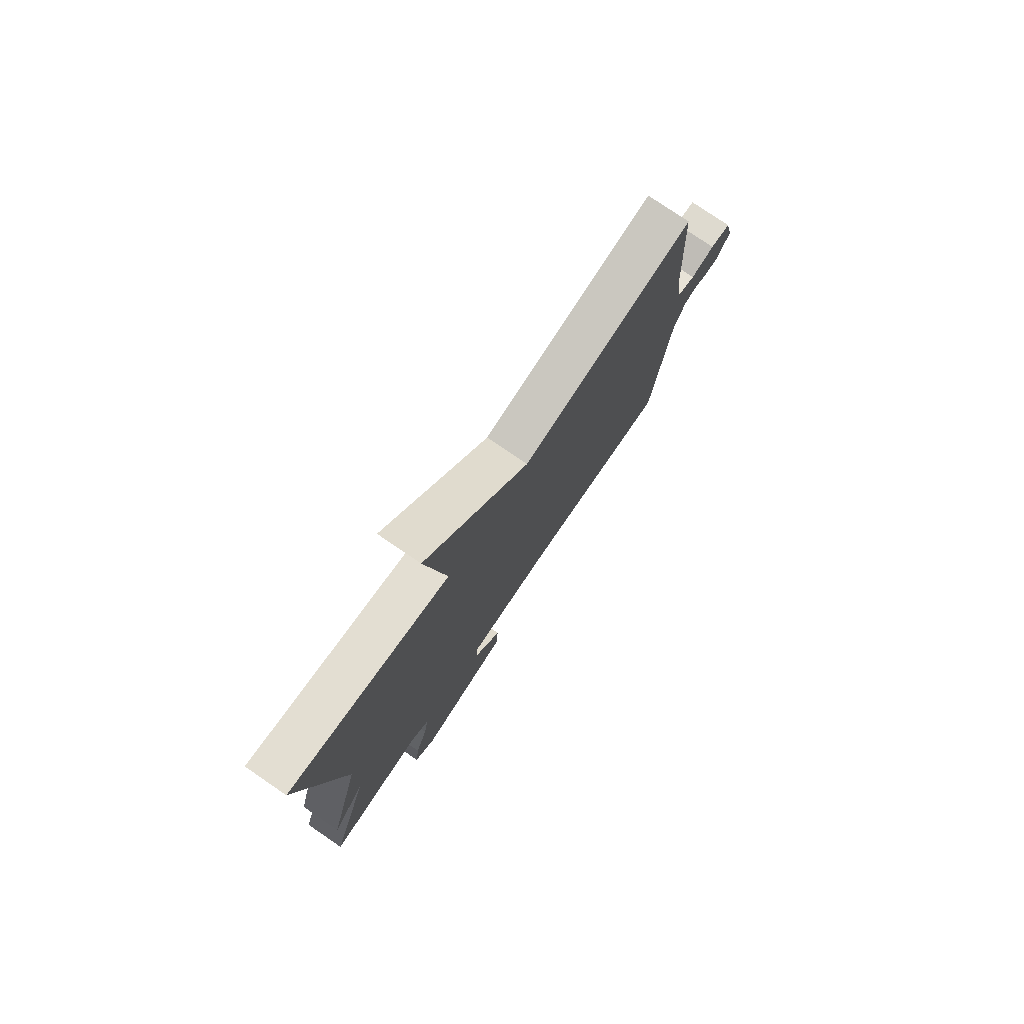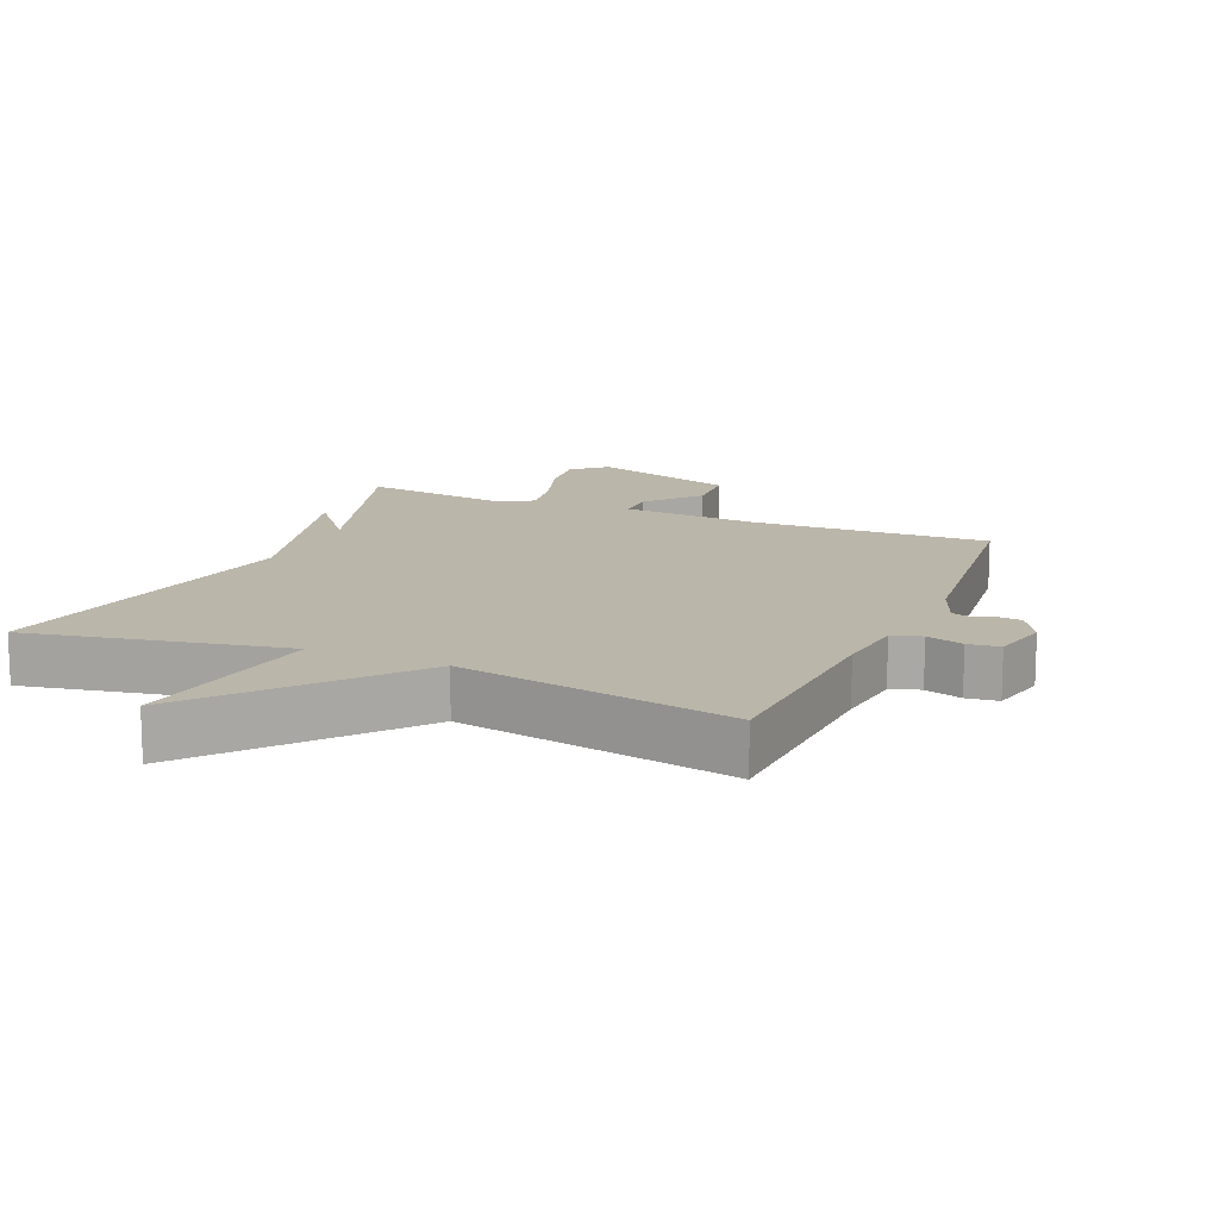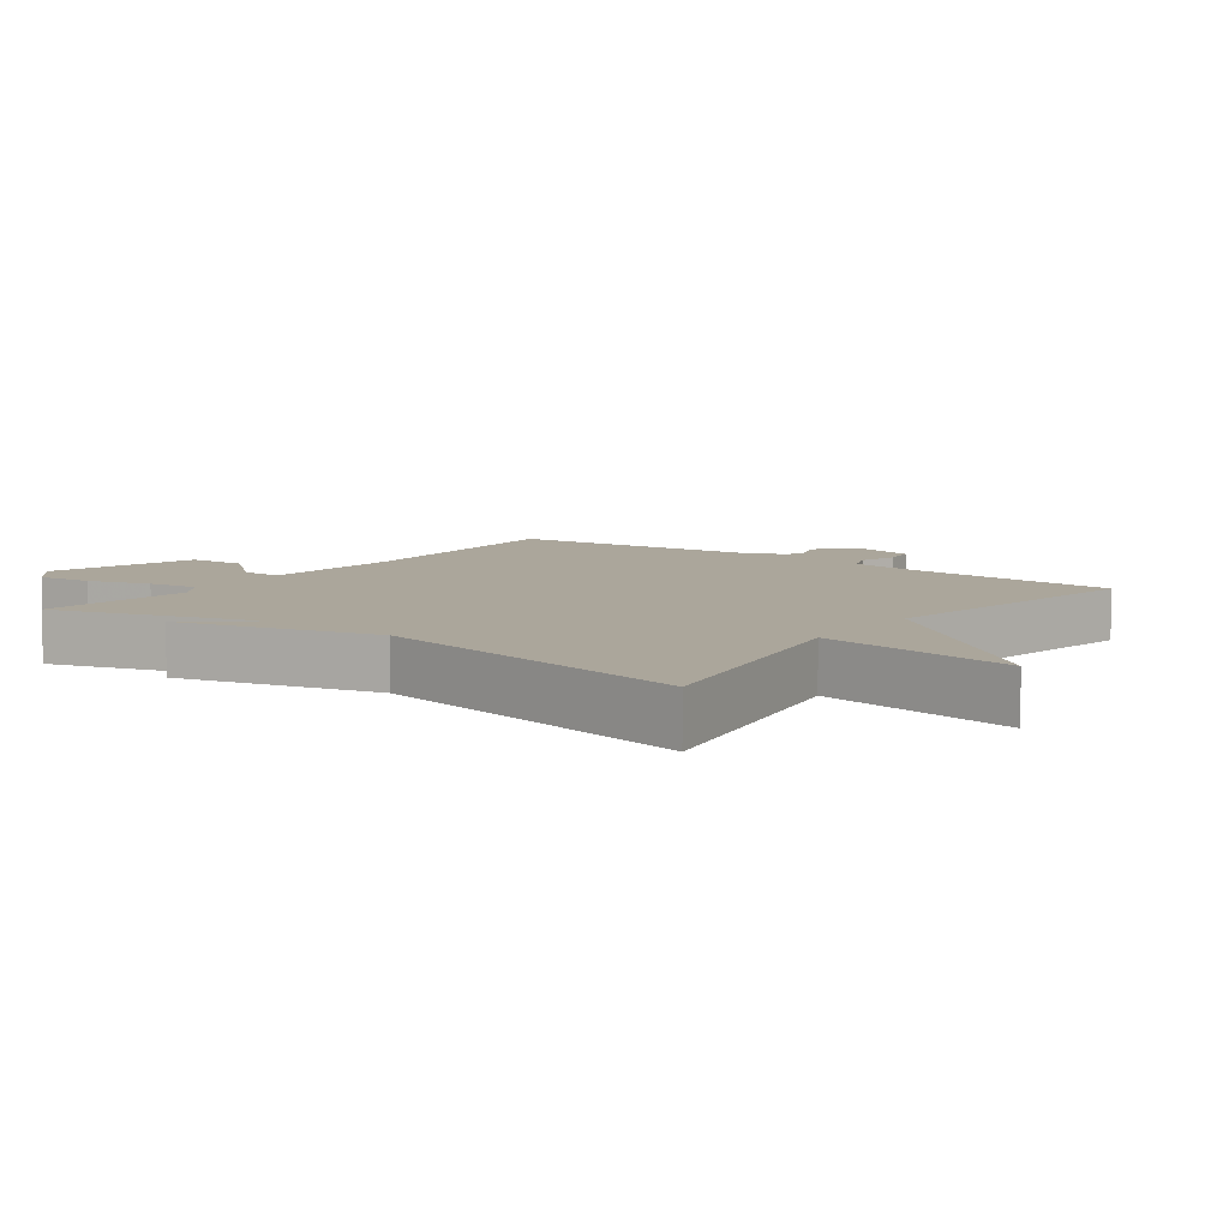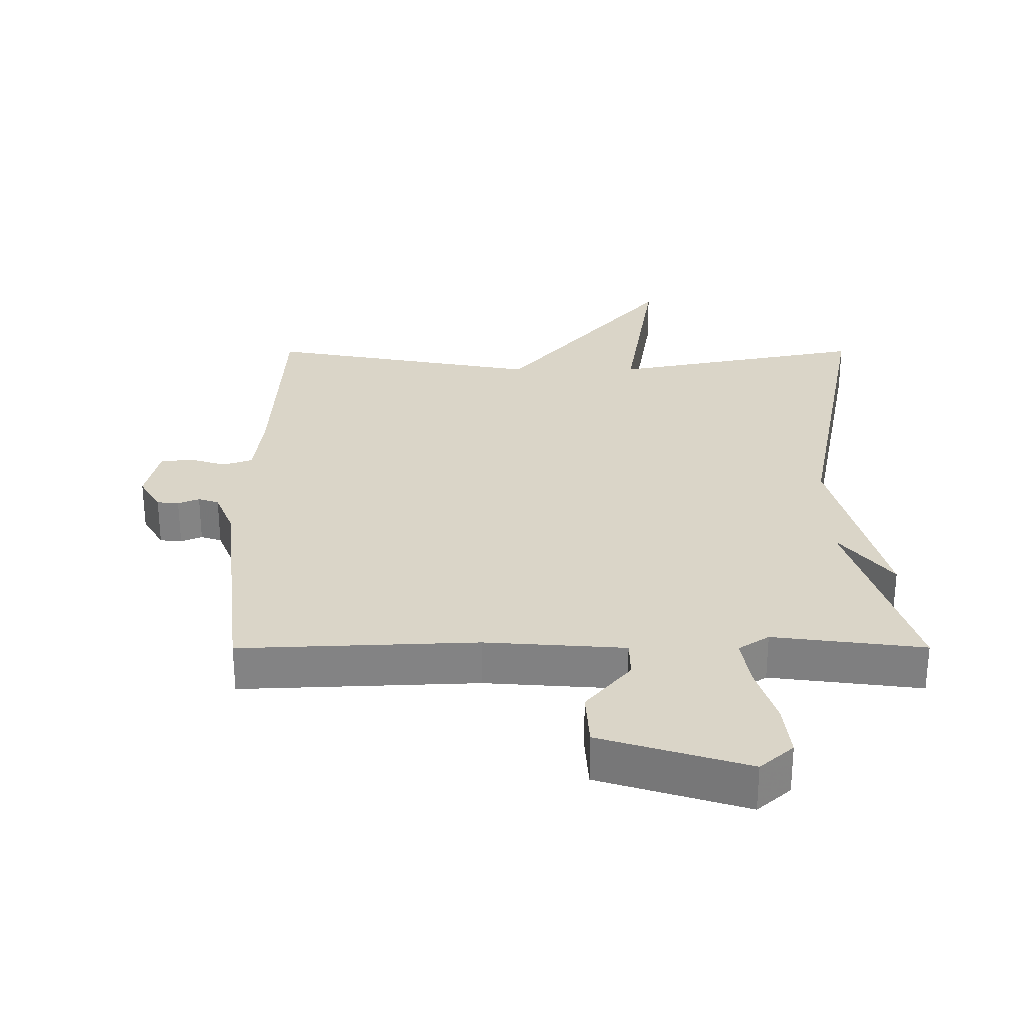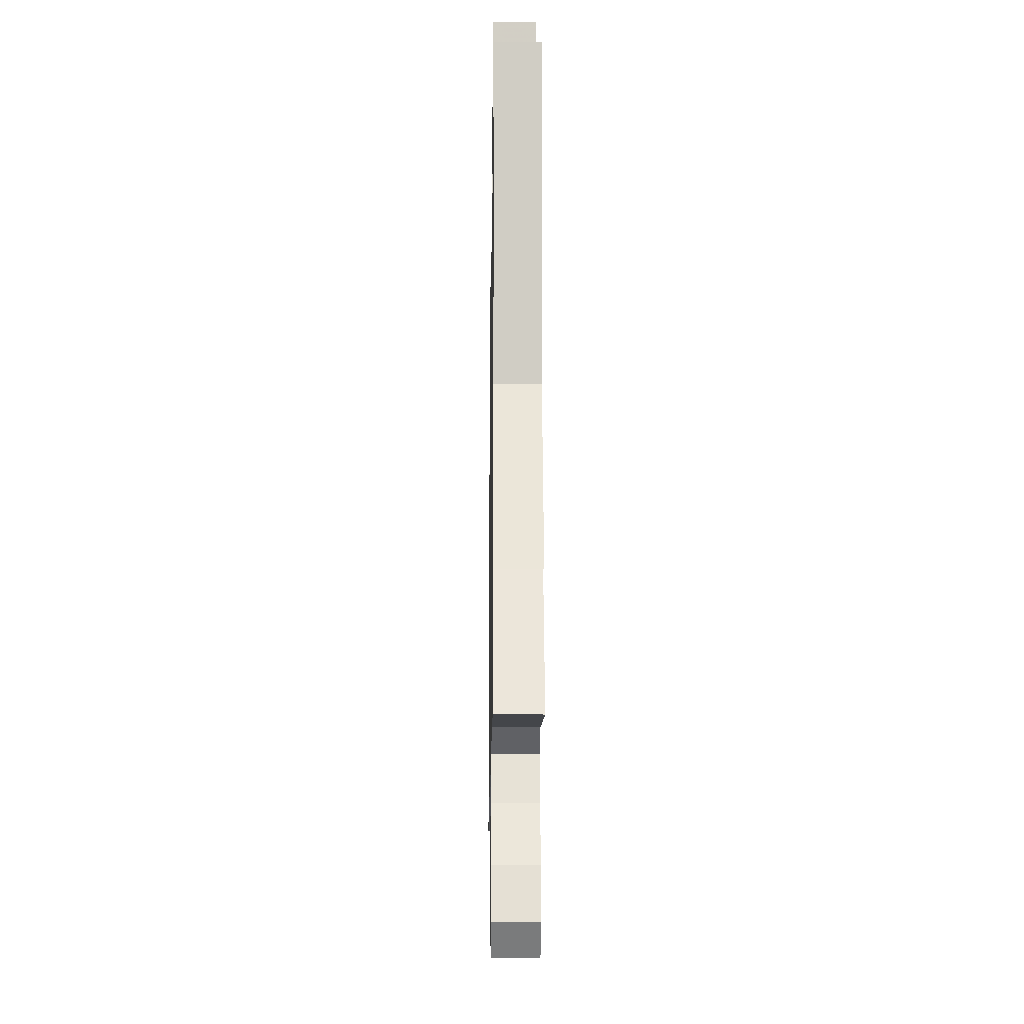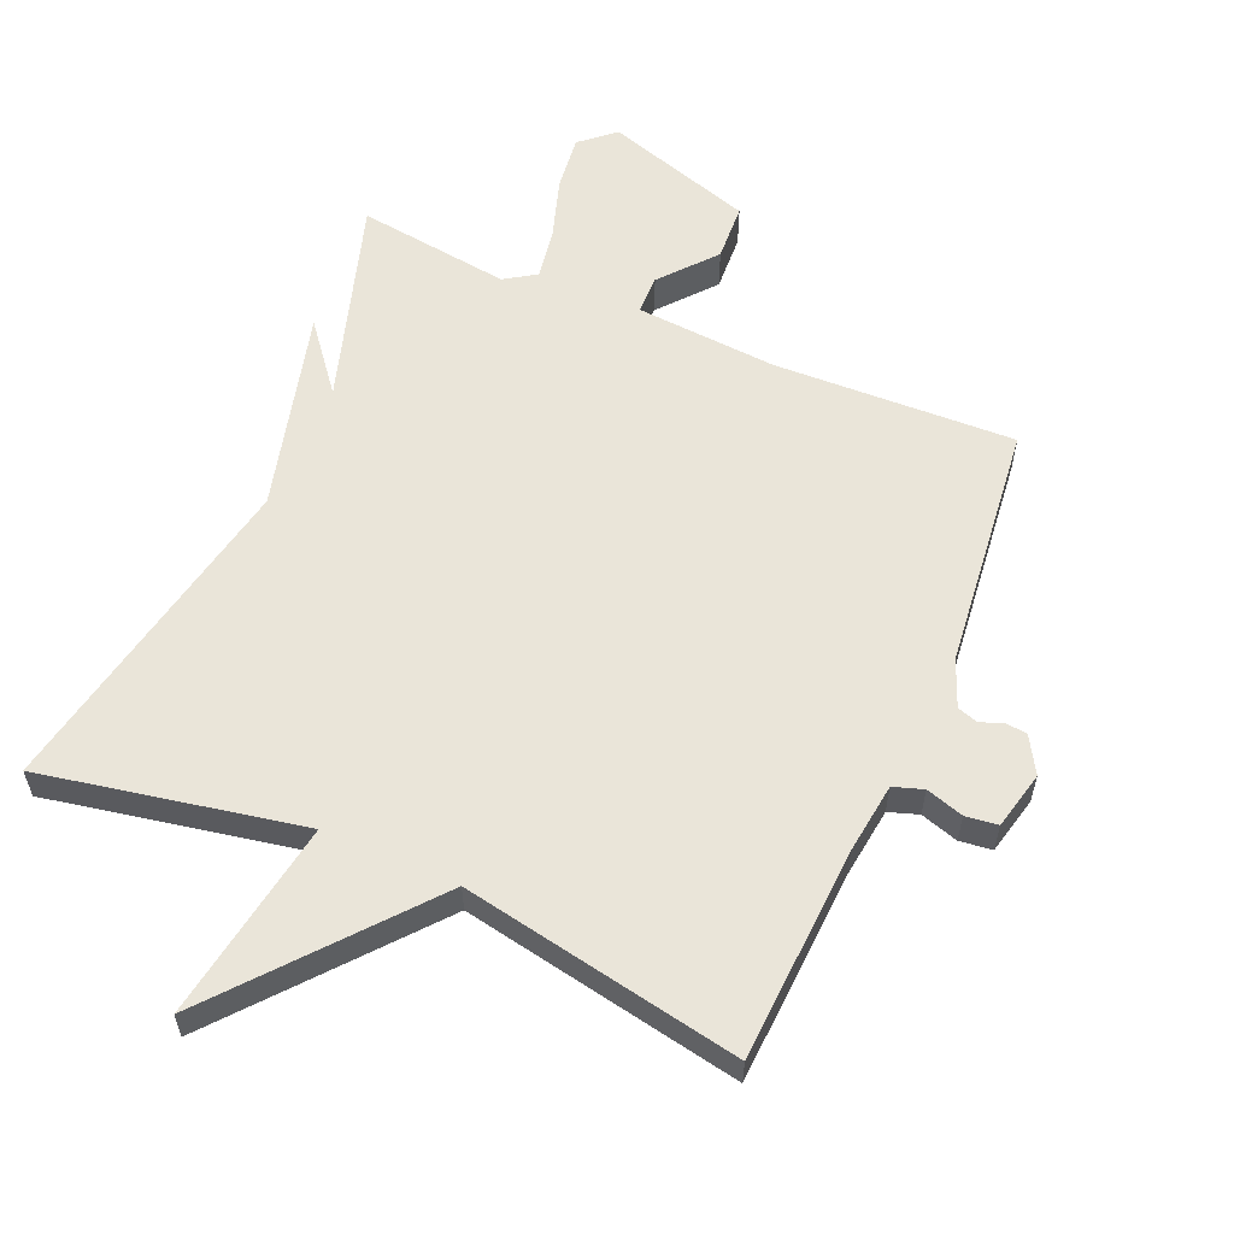
<metadata>
{"format":"obj","ext":"obj","renderer":"f3d","projection":"perspective","resolution":1024,"background":"white","views":[{"elev":77.6,"azim":-55.7,"up":"+Z"},{"elev":14.1,"azim":23.2,"up":"+Y"},{"elev":8.0,"azim":-53.3,"up":"+Y"},{"elev":29.1,"azim":179.9,"up":"+Y"},{"elev":-16.9,"azim":-90.9,"up":"+Z"},{"elev":58.5,"azim":23.5,"up":"+Y"}]}
</metadata>
<code>
v 0.5 0.07 -0.5
v 0.143 0.07 -0.485
v -0.068 0.07 -0.5
v -0.069 0.07 -0.558
v -0.001 0.07 -0.639
v -0.006 0.07 -0.724
v -0.228 0.07 -0.793
v -0.278 0.07 -0.749
v -0.268 0.07 -0.667
v -0.238 0.07 -0.575
v -0.226 0.07 -0.501
v -0.272 0.07 -0.471
v -0.5 0.07 -0.5
v -0.404 0.07 -0.196
v -0.483 0.07 -0.294
v -0.404 0.07 0.004
v -0.5 0.07 0.5
v -0.114 0.07 0.424
v -0.162 0.07 0.721
v 0.086 0.07 0.424
v 0.5 0.07 0.5
v 0.516 0.07 0.182
v 0.529 0.07 0.078
v 0.573 0.07 0.063
v 0.629 0.07 0.08
v 0.677 0.07 0.074
v 0.697 0.07 -0.012
v 0.665 0.07 -0.066
v 0.632 0.07 -0.069
v 0.6 0.07 -0.056
v 0.569 0.07 -0.066
v 0.541 0.07 -0.135
v 0.5 0 -0.5
v 0.143 0 -0.485
v -0.068 0 -0.5
v -0.069 0 -0.558
v -0.001 0 -0.639
v -0.006 0 -0.724
v -0.228 0 -0.793
v -0.278 0 -0.749
v -0.268 0 -0.667
v -0.238 0 -0.575
v -0.226 0 -0.501
v -0.272 0 -0.471
v -0.5 0 -0.5
v -0.404 0 -0.196
v -0.483 0 -0.294
v -0.404 0 0.004
v -0.5 0 0.5
v -0.114 0 0.424
v -0.162 0 0.721
v 0.086 0 0.424
v 0.5 0 0.5
v 0.516 0 0.182
v 0.529 0 0.078
v 0.573 0 0.063
v 0.629 0 0.08
v 0.677 0 0.074
v 0.697 0 -0.012
v 0.665 0 -0.066
v 0.632 0 -0.069
v 0.6 0 -0.056
v 0.569 0 -0.066
v 0.541 0 -0.135
f 28 29 30
f 27 28 30
f 26 27 30
f 25 26 30
f 24 25 30
f 23 24 30 31
f 20 21 22
f 20 22 23
f 18 19 20
f 23 31 32
f 20 23 32
f 18 20 32
f 14 15 16
f 12 13 14
f 11 12 14 16
f 8 9 10
f 7 8 10
f 6 7 10
f 5 6 10
f 4 5 10
f 3 4 10 11
f 17 18 32
f 16 17 32
f 11 16 32
f 3 11 32
f 2 3 32
f 1 2 32
f 62 61 60
f 62 60 59
f 62 59 58
f 62 58 57
f 62 57 56
f 63 62 56 55
f 54 53 52
f 55 54 52
f 52 51 50
f 64 63 55
f 64 55 52
f 64 52 50
f 48 47 46
f 46 45 44
f 48 46 44 43
f 42 41 40
f 42 40 39
f 42 39 38
f 42 38 37
f 42 37 36
f 43 42 36 35
f 64 50 49
f 64 49 48
f 64 48 43
f 64 43 35
f 64 35 34
f 64 34 33
f 1 33 34 2
f 2 34 35 3
f 3 35 36 4
f 4 36 37 5
f 5 37 38 6
f 6 38 39 7
f 7 39 40 8
f 8 40 41 9
f 9 41 42 10
f 10 42 43 11
f 11 43 44 12
f 12 44 45 13
f 13 45 46 14
f 14 46 47 15
f 15 47 48 16
f 16 48 49 17
f 17 49 50 18
f 18 50 51 19
f 19 51 52 20
f 20 52 53 21
f 21 53 54 22
f 22 54 55 23
f 23 55 56 24
f 24 56 57 25
f 25 57 58 26
f 26 58 59 27
f 27 59 60 28
f 28 60 61 29
f 29 61 62 30
f 30 62 63 31
f 31 63 64 32
f 32 64 33 1

</code>
